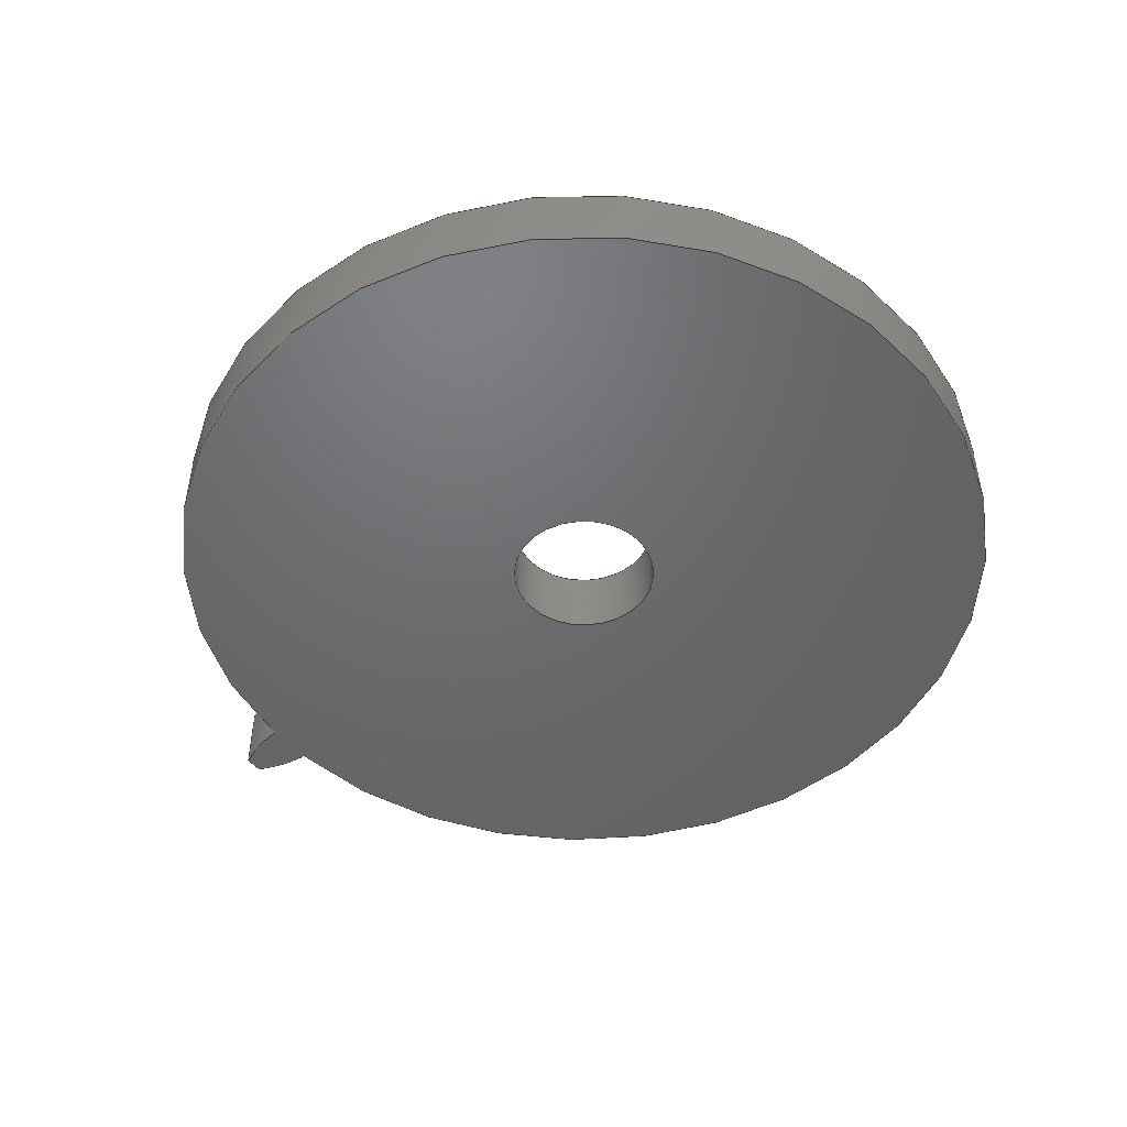
<metadata>
{"format":"step","ext":"step","renderer":"f3d","projection":"perspective","resolution":1024,"background":"white","views":[{"elev":-48.3,"azim":-142.0,"up":"+Z"}]}
</metadata>
<code>
ISO-10303-21;
DATA;
#1=MECHANICAL_DESIGN_GEOMETRIC_PRESENTATION_REPRESENTATION('',(#4),#359);
#2=SHAPE_REPRESENTATION_RELATIONSHIP('SRR','None',#366,#3);
#3=ADVANCED_BREP_SHAPE_REPRESENTATION('',(#5),#358);
#4=STYLED_ITEM('',(#375),#5);
#5=MANIFOLD_SOLID_BREP('Body1',#155);
#6=FACE_BOUND('',#38,.T.);
#7=FACE_BOUND('',#42,.T.);
#8=CIRCLE('',#172,1);
#9=CIRCLE('',#173,1);
#10=CIRCLE('',#175,0.8849);
#11=CIRCLE('',#176,0.155);
#12=CIRCLE('',#178,0.155);
#13=CIRCLE('',#180,0.8849);
#14=CYLINDRICAL_SURFACE('',#171,1);
#15=CYLINDRICAL_SURFACE('',#177,0.155);
#16=CYLINDRICAL_SURFACE('',#179,0.8849);
#17=B_SPLINE_CURVE_WITH_KNOTS('',3,(#265,#266,#267,#268,#269,#270,#271,
#272,#273,#274,#275,#276),.UNSPECIFIED.,.F.,.F.,(4,1,1,1,1,1,1,1,1,4),(0,
0.01199,0.02415,0.03647,0.04895,
0.06158,0.07438,0.08733,0.1004,
0.1137),.UNSPECIFIED.);
#18=B_SPLINE_CURVE_WITH_KNOTS('',3,(#278,#279,#280,#281,#282,#283,#284,
#285,#286,#287,#288,#289),.UNSPECIFIED.,.F.,.F.,(4,1,1,1,1,1,1,1,1,4),(-0.1137,
-0.1004,-0.08733,-0.07438,-0.06158,
-0.04895,-0.03647,-0.02415,-0.01199,
0),.UNSPECIFIED.);
#19=B_SPLINE_CURVE_WITH_KNOTS('',3,(#321,#322,#323,#324,#325,#326,#327,
#328,#329,#330,#331,#332),.UNSPECIFIED.,.F.,.F.,(4,1,1,1,1,1,1,1,1,4),(0,
0.01199,0.02415,0.03647,0.04895,
0.06158,0.07438,0.08733,0.1004,
0.1137),.UNSPECIFIED.);
#20=B_SPLINE_CURVE_WITH_KNOTS('',3,(#333,#334,#335,#336,#337,#338,#339,
#340,#341,#342,#343,#344),.UNSPECIFIED.,.F.,.F.,(4,1,1,1,1,1,1,1,1,4),(0,
0.01199,0.02415,0.03647,0.04895,
0.06158,0.07438,0.08733,0.1004,
0.1137),.UNSPECIFIED.);
#21=B_SPLINE_SURFACE_WITH_KNOTS('',3,1,((#240,#241),(#242,#243),(#244,#245),
(#246,#247),(#248,#249),(#250,#251),(#252,#253),(#254,#255),(#256,#257),
(#258,#259),(#260,#261),(#262,#263)),.UNSPECIFIED.,.F.,.F.,.F.,(4,1,1,1,
1,1,1,1,1,4),(2,2),(-0.1137,-0.1004,-0.08733,
-0.07438,-0.06158,-0.04895,-0.03647,
-0.02415,-0.01199,0),(0,0.15),.UNSPECIFIED.);
#22=B_SPLINE_SURFACE_WITH_KNOTS('',3,1,((#297,#298),(#299,#300),(#301,#302),
(#303,#304),(#305,#306),(#307,#308),(#309,#310),(#311,#312),(#313,#314),
(#315,#316),(#317,#318),(#319,#320)),.UNSPECIFIED.,.F.,.F.,.F.,(4,1,1,1,
1,1,1,1,1,4),(2,2),(0,0.01199,0.02415,0.03647,
0.04895,0.06158,0.07438,0.08733,
0.1004,0.1137),(0,0.15),.UNSPECIFIED.);
#23=FACE_OUTER_BOUND('',#32,.T.);
#24=FACE_OUTER_BOUND('',#33,.T.);
#25=FACE_OUTER_BOUND('',#34,.T.);
#26=FACE_OUTER_BOUND('',#35,.T.);
#27=FACE_OUTER_BOUND('',#36,.T.);
#28=FACE_OUTER_BOUND('',#37,.T.);
#29=FACE_OUTER_BOUND('',#39,.T.);
#30=FACE_OUTER_BOUND('',#40,.T.);
#31=FACE_OUTER_BOUND('',#41,.T.);
#32=EDGE_LOOP('',(#100,#101,#102,#103));
#33=EDGE_LOOP('',(#104,#105,#106,#107));
#34=EDGE_LOOP('',(#108,#109,#110,#111));
#35=EDGE_LOOP('',(#112,#113,#114,#115));
#36=EDGE_LOOP('',(#116,#117,#118,#119));
#37=EDGE_LOOP('',(#120,#121,#122,#123,#124,#125));
#38=EDGE_LOOP('',(#126));
#39=EDGE_LOOP('',(#127,#128,#129,#130));
#40=EDGE_LOOP('',(#131,#132,#133,#134));
#41=EDGE_LOOP('',(#135,#136,#137,#138,#139,#140));
#42=EDGE_LOOP('',(#141));
#43=LINE('',#225,#54);
#44=LINE('',#227,#55);
#45=LINE('',#229,#56);
#46=LINE('',#230,#57);
#47=LINE('',#234,#58);
#48=LINE('',#236,#59);
#49=LINE('',#238,#60);
#50=LINE('',#239,#61);
#51=LINE('',#290,#62);
#52=LINE('',#296,#63);
#53=LINE('',#351,#64);
#54=VECTOR('',#186,1);
#55=VECTOR('',#187,1);
#56=VECTOR('',#188,1);
#57=VECTOR('',#189,1);
#58=VECTOR('',#192,1);
#59=VECTOR('',#193,1);
#60=VECTOR('',#194,1);
#61=VECTOR('',#195,1);
#62=VECTOR('',#196,1);
#63=VECTOR('',#203,1);
#64=VECTOR('',#212,0.155);
#65=VERTEX_POINT('',#223);
#66=VERTEX_POINT('',#224);
#67=VERTEX_POINT('',#226);
#68=VERTEX_POINT('',#228);
#69=VERTEX_POINT('',#232);
#70=VERTEX_POINT('',#233);
#71=VERTEX_POINT('',#235);
#72=VERTEX_POINT('',#237);
#73=VERTEX_POINT('',#264);
#74=VERTEX_POINT('',#277);
#75=VERTEX_POINT('',#292);
#76=VERTEX_POINT('',#294);
#77=VERTEX_POINT('',#347);
#78=VERTEX_POINT('',#350);
#79=EDGE_CURVE('',#65,#66,#43,.T.);
#80=EDGE_CURVE('',#65,#67,#44,.T.);
#81=EDGE_CURVE('',#67,#68,#45,.T.);
#82=EDGE_CURVE('',#66,#68,#46,.T.);
#83=EDGE_CURVE('',#69,#70,#47,.T.);
#84=EDGE_CURVE('',#71,#69,#48,.T.);
#85=EDGE_CURVE('',#72,#71,#49,.T.);
#86=EDGE_CURVE('',#70,#72,#50,.T.);
#87=EDGE_CURVE('',#72,#73,#17,.T.);
#88=EDGE_CURVE('',#74,#71,#18,.T.);
#89=EDGE_CURVE('',#73,#74,#51,.T.);
#90=EDGE_CURVE('',#75,#73,#8,.T.);
#91=EDGE_CURVE('',#76,#74,#9,.T.);
#92=EDGE_CURVE('',#75,#76,#52,.T.);
#93=EDGE_CURVE('',#67,#75,#19,.T.);
#94=EDGE_CURVE('',#68,#76,#20,.T.);
#95=EDGE_CURVE('',#69,#66,#10,.T.);
#96=EDGE_CURVE('',#77,#77,#11,.T.);
#97=EDGE_CURVE('',#77,#78,#53,.T.);
#98=EDGE_CURVE('',#78,#78,#12,.T.);
#99=EDGE_CURVE('',#70,#65,#13,.T.);
#100=ORIENTED_EDGE('',*,*,#79,.F.);
#101=ORIENTED_EDGE('',*,*,#80,.T.);
#102=ORIENTED_EDGE('',*,*,#81,.T.);
#103=ORIENTED_EDGE('',*,*,#82,.F.);
#104=ORIENTED_EDGE('',*,*,#83,.F.);
#105=ORIENTED_EDGE('',*,*,#84,.F.);
#106=ORIENTED_EDGE('',*,*,#85,.F.);
#107=ORIENTED_EDGE('',*,*,#86,.F.);
#108=ORIENTED_EDGE('',*,*,#87,.F.);
#109=ORIENTED_EDGE('',*,*,#85,.T.);
#110=ORIENTED_EDGE('',*,*,#88,.F.);
#111=ORIENTED_EDGE('',*,*,#89,.F.);
#112=ORIENTED_EDGE('',*,*,#90,.T.);
#113=ORIENTED_EDGE('',*,*,#89,.T.);
#114=ORIENTED_EDGE('',*,*,#91,.F.);
#115=ORIENTED_EDGE('',*,*,#92,.F.);
#116=ORIENTED_EDGE('',*,*,#93,.T.);
#117=ORIENTED_EDGE('',*,*,#92,.T.);
#118=ORIENTED_EDGE('',*,*,#94,.F.);
#119=ORIENTED_EDGE('',*,*,#81,.F.);
#120=ORIENTED_EDGE('',*,*,#95,.T.);
#121=ORIENTED_EDGE('',*,*,#82,.T.);
#122=ORIENTED_EDGE('',*,*,#94,.T.);
#123=ORIENTED_EDGE('',*,*,#91,.T.);
#124=ORIENTED_EDGE('',*,*,#88,.T.);
#125=ORIENTED_EDGE('',*,*,#84,.T.);
#126=ORIENTED_EDGE('',*,*,#96,.T.);
#127=ORIENTED_EDGE('',*,*,#96,.F.);
#128=ORIENTED_EDGE('',*,*,#97,.T.);
#129=ORIENTED_EDGE('',*,*,#98,.T.);
#130=ORIENTED_EDGE('',*,*,#97,.F.);
#131=ORIENTED_EDGE('',*,*,#79,.T.);
#132=ORIENTED_EDGE('',*,*,#95,.F.);
#133=ORIENTED_EDGE('',*,*,#83,.T.);
#134=ORIENTED_EDGE('',*,*,#99,.T.);
#135=ORIENTED_EDGE('',*,*,#99,.F.);
#136=ORIENTED_EDGE('',*,*,#86,.T.);
#137=ORIENTED_EDGE('',*,*,#87,.T.);
#138=ORIENTED_EDGE('',*,*,#90,.F.);
#139=ORIENTED_EDGE('',*,*,#93,.F.);
#140=ORIENTED_EDGE('',*,*,#80,.F.);
#141=ORIENTED_EDGE('',*,*,#98,.F.);
#142=PLANE('',#169);
#143=PLANE('',#170);
#144=PLANE('',#174);
#145=PLANE('',#181);
#146=ADVANCED_FACE('',(#23),#142,.T.);
#147=ADVANCED_FACE('',(#24),#143,.T.);
#148=ADVANCED_FACE('',(#25),#21,.T.);
#149=ADVANCED_FACE('',(#26),#14,.T.);
#150=ADVANCED_FACE('',(#27),#22,.T.);
#151=ADVANCED_FACE('',(#28,#6),#144,.T.);
#152=ADVANCED_FACE('',(#29),#15,.F.);
#153=ADVANCED_FACE('',(#30),#16,.T.);
#154=ADVANCED_FACE('',(#31,#7),#145,.F.);
#155=CLOSED_SHELL('',(#146,#147,#148,#149,#150,#151,#152,#153,#154));
#156=DERIVED_UNIT_ELEMENT(#158,1);
#157=DERIVED_UNIT_ELEMENT(#361,3);
#158=(
MASS_UNIT()
NAMED_UNIT(*)
SI_UNIT(.KILO.,.GRAM.)
);
#159=DERIVED_UNIT((#156,#157));
#160=MEASURE_REPRESENTATION_ITEM('density measure',
POSITIVE_RATIO_MEASURE(7850),#159);
#161=PROPERTY_DEFINITION_REPRESENTATION(#166,#163);
#162=PROPERTY_DEFINITION_REPRESENTATION(#167,#164);
#163=REPRESENTATION('material name',(#165),#358);
#164=REPRESENTATION('density',(#160),#358);
#165=DESCRIPTIVE_REPRESENTATION_ITEM('Steel','Steel');
#166=PROPERTY_DEFINITION('material property','material name',#368);
#167=PROPERTY_DEFINITION('material property','density of part',#368);
#168=AXIS2_PLACEMENT_3D('placement',#221,#182,#183);
#169=AXIS2_PLACEMENT_3D('',#222,#184,#185);
#170=AXIS2_PLACEMENT_3D('',#231,#190,#191);
#171=AXIS2_PLACEMENT_3D('',#291,#197,#198);
#172=AXIS2_PLACEMENT_3D('',#293,#199,#200);
#173=AXIS2_PLACEMENT_3D('',#295,#201,#202);
#174=AXIS2_PLACEMENT_3D('',#345,#204,#205);
#175=AXIS2_PLACEMENT_3D('',#346,#206,#207);
#176=AXIS2_PLACEMENT_3D('',#348,#208,#209);
#177=AXIS2_PLACEMENT_3D('',#349,#210,#211);
#178=AXIS2_PLACEMENT_3D('',#352,#213,#214);
#179=AXIS2_PLACEMENT_3D('',#353,#215,#216);
#180=AXIS2_PLACEMENT_3D('',#354,#217,#218);
#181=AXIS2_PLACEMENT_3D('',#355,#219,#220);
#182=DIRECTION('axis',(0,0,1));
#183=DIRECTION('refdir',(1,0,0));
#184=DIRECTION('center_axis',(-0.04983,-0.9988,0));
#185=DIRECTION('ref_axis',(0.9988,-0.04983,0));
#186=DIRECTION('',(0,0,1));
#187=DIRECTION('',(0.9988,-0.04983,0));
#188=DIRECTION('',(0,0,1));
#189=DIRECTION('',(0.9988,-0.04983,0));
#190=DIRECTION('center_axis',(-0.04983,0.9988,0));
#191=DIRECTION('ref_axis',(-0.9988,-0.04983,0));
#192=DIRECTION('',(0,0,-1));
#193=DIRECTION('',(-0.9988,-0.04983,0));
#194=DIRECTION('',(0,0,1));
#195=DIRECTION('',(0.9988,0.04983,0));
#196=DIRECTION('',(0,0,1));
#197=DIRECTION('center_axis',(0,0,1));
#198=DIRECTION('ref_axis',(0.9998,-0.01892,0));
#199=DIRECTION('center_axis',(0,0,1));
#200=DIRECTION('ref_axis',(0.9998,-0.01892,0));
#201=DIRECTION('center_axis',(0,0,1));
#202=DIRECTION('ref_axis',(0.9998,-0.01892,0));
#203=DIRECTION('',(0,0,1));
#204=DIRECTION('center_axis',(0,0,1));
#205=DIRECTION('ref_axis',(1,0,0));
#206=DIRECTION('center_axis',(0,0,1));
#207=DIRECTION('ref_axis',(1,0,0));
#208=DIRECTION('center_axis',(0,0,-1));
#209=DIRECTION('ref_axis',(1,0,0));
#210=DIRECTION('center_axis',(0,0,1));
#211=DIRECTION('ref_axis',(1,0,0));
#212=DIRECTION('',(0,0,-1));
#213=DIRECTION('center_axis',(0,0,-1));
#214=DIRECTION('ref_axis',(1,0,0));
#215=DIRECTION('center_axis',(0,0,1));
#216=DIRECTION('ref_axis',(-1,-1.225e-16,0));
#217=DIRECTION('center_axis',(0,0,1));
#218=DIRECTION('ref_axis',(1,0,0));
#219=DIRECTION('center_axis',(0,0,1));
#220=DIRECTION('ref_axis',(1,0,0));
#221=CARTESIAN_POINT('',(0,0,0));
#222=CARTESIAN_POINT('Origin',(0.8825,-0.04974,0));
#223=CARTESIAN_POINT('',(0.8835,-0.04979,0));
#224=CARTESIAN_POINT('',(0.8835,-0.04979,0.15));
#225=CARTESIAN_POINT('',(0.8835,-0.04979,0));
#226=CARTESIAN_POINT('',(0.8913,-0.05018,0));
#227=CARTESIAN_POINT('',(0.8825,-0.04974,0));
#228=CARTESIAN_POINT('',(0.8913,-0.05018,0.15));
#229=CARTESIAN_POINT('',(0.8913,-0.05018,0));
#230=CARTESIAN_POINT('',(0.8825,-0.04974,0.15));
#231=CARTESIAN_POINT('Origin',(0.8913,0.05018,0));
#232=CARTESIAN_POINT('',(0.8835,0.04979,0.15));
#233=CARTESIAN_POINT('',(0.8835,0.04979,0));
#234=CARTESIAN_POINT('',(0.8835,0.04979,0));
#235=CARTESIAN_POINT('',(0.8913,0.05018,0.15));
#236=CARTESIAN_POINT('',(0.8825,0.04974,0.15));
#237=CARTESIAN_POINT('',(0.8913,0.05018,0));
#238=CARTESIAN_POINT('',(0.8913,0.05018,0));
#239=CARTESIAN_POINT('',(0.8825,0.04974,0));
#240=CARTESIAN_POINT('Ctrl Pts',(0.9998,0.01892,0));
#241=CARTESIAN_POINT('Ctrl Pts',(0.9998,0.01892,0.15));
#242=CARTESIAN_POINT('Ctrl Pts',(0.9958,0.02081,0));
#243=CARTESIAN_POINT('Ctrl Pts',(0.9958,0.02081,0.15));
#244=CARTESIAN_POINT('Ctrl Pts',(0.9879,0.02455,0));
#245=CARTESIAN_POINT('Ctrl Pts',(0.9879,0.02455,0.15));
#246=CARTESIAN_POINT('Ctrl Pts',(0.9758,0.02967,0));
#247=CARTESIAN_POINT('Ctrl Pts',(0.9758,0.02967,0.15));
#248=CARTESIAN_POINT('Ctrl Pts',(0.9637,0.03436,0));
#249=CARTESIAN_POINT('Ctrl Pts',(0.9637,0.03436,0.15));
#250=CARTESIAN_POINT('Ctrl Pts',(0.9516,0.03856,0));
#251=CARTESIAN_POINT('Ctrl Pts',(0.9516,0.03856,0.15));
#252=CARTESIAN_POINT('Ctrl Pts',(0.9395,0.04225,0));
#253=CARTESIAN_POINT('Ctrl Pts',(0.9395,0.04225,0.15));
#254=CARTESIAN_POINT('Ctrl Pts',(0.9274,0.0454,0));
#255=CARTESIAN_POINT('Ctrl Pts',(0.9274,0.0454,0.15));
#256=CARTESIAN_POINT('Ctrl Pts',(0.9154,0.04788,0));
#257=CARTESIAN_POINT('Ctrl Pts',(0.9154,0.04788,0.15));
#258=CARTESIAN_POINT('Ctrl Pts',(0.9033,0.04979,0));
#259=CARTESIAN_POINT('Ctrl Pts',(0.9033,0.04979,0.15));
#260=CARTESIAN_POINT('Ctrl Pts',(0.8953,0.05005,0));
#261=CARTESIAN_POINT('Ctrl Pts',(0.8953,0.05005,0.15));
#262=CARTESIAN_POINT('Ctrl Pts',(0.8913,0.05018,0));
#263=CARTESIAN_POINT('Ctrl Pts',(0.8913,0.05018,0.15));
#264=CARTESIAN_POINT('',(0.9998,0.01892,0));
#265=CARTESIAN_POINT('Ctrl Pts',(0.8913,0.05018,0));
#266=CARTESIAN_POINT('Ctrl Pts',(0.8953,0.05005,0));
#267=CARTESIAN_POINT('Ctrl Pts',(0.9033,0.04979,0));
#268=CARTESIAN_POINT('Ctrl Pts',(0.9154,0.04788,0));
#269=CARTESIAN_POINT('Ctrl Pts',(0.9274,0.0454,0));
#270=CARTESIAN_POINT('Ctrl Pts',(0.9395,0.04225,0));
#271=CARTESIAN_POINT('Ctrl Pts',(0.9516,0.03856,0));
#272=CARTESIAN_POINT('Ctrl Pts',(0.9637,0.03436,0));
#273=CARTESIAN_POINT('Ctrl Pts',(0.9758,0.02967,0));
#274=CARTESIAN_POINT('Ctrl Pts',(0.9879,0.02455,0));
#275=CARTESIAN_POINT('Ctrl Pts',(0.9958,0.02081,0));
#276=CARTESIAN_POINT('Ctrl Pts',(0.9998,0.01892,0));
#277=CARTESIAN_POINT('',(0.9998,0.01892,0.15));
#278=CARTESIAN_POINT('Ctrl Pts',(0.9998,0.01892,0.15));
#279=CARTESIAN_POINT('Ctrl Pts',(0.9958,0.02081,0.15));
#280=CARTESIAN_POINT('Ctrl Pts',(0.9879,0.02455,0.15));
#281=CARTESIAN_POINT('Ctrl Pts',(0.9758,0.02967,0.15));
#282=CARTESIAN_POINT('Ctrl Pts',(0.9637,0.03436,0.15));
#283=CARTESIAN_POINT('Ctrl Pts',(0.9516,0.03856,0.15));
#284=CARTESIAN_POINT('Ctrl Pts',(0.9395,0.04225,0.15));
#285=CARTESIAN_POINT('Ctrl Pts',(0.9274,0.0454,0.15));
#286=CARTESIAN_POINT('Ctrl Pts',(0.9154,0.04788,0.15));
#287=CARTESIAN_POINT('Ctrl Pts',(0.9033,0.04979,0.15));
#288=CARTESIAN_POINT('Ctrl Pts',(0.8953,0.05005,0.15));
#289=CARTESIAN_POINT('Ctrl Pts',(0.8913,0.05018,0.15));
#290=CARTESIAN_POINT('',(0.9998,0.01892,0));
#291=CARTESIAN_POINT('Origin',(-5.449e-13,0,0));
#292=CARTESIAN_POINT('',(0.9998,-0.01892,0));
#293=CARTESIAN_POINT('Origin',(-5.449e-13,0,0));
#294=CARTESIAN_POINT('',(0.9998,-0.01892,0.15));
#295=CARTESIAN_POINT('Origin',(-5.449e-13,0,0.15));
#296=CARTESIAN_POINT('',(0.9998,-0.01892,0));
#297=CARTESIAN_POINT('Ctrl Pts',(0.8913,-0.05018,
0));
#298=CARTESIAN_POINT('Ctrl Pts',(0.8913,-0.05018,
0.15));
#299=CARTESIAN_POINT('Ctrl Pts',(0.8953,-0.05005,
0));
#300=CARTESIAN_POINT('Ctrl Pts',(0.8953,-0.05005,
0.15));
#301=CARTESIAN_POINT('Ctrl Pts',(0.9033,-0.04979,
0));
#302=CARTESIAN_POINT('Ctrl Pts',(0.9033,-0.04979,
0.15));
#303=CARTESIAN_POINT('Ctrl Pts',(0.9154,-0.04788,
0));
#304=CARTESIAN_POINT('Ctrl Pts',(0.9154,-0.04788,
0.15));
#305=CARTESIAN_POINT('Ctrl Pts',(0.9274,-0.0454,0));
#306=CARTESIAN_POINT('Ctrl Pts',(0.9274,-0.0454,0.15));
#307=CARTESIAN_POINT('Ctrl Pts',(0.9395,-0.04225,0));
#308=CARTESIAN_POINT('Ctrl Pts',(0.9395,-0.04225,0.15));
#309=CARTESIAN_POINT('Ctrl Pts',(0.9516,-0.03856,0));
#310=CARTESIAN_POINT('Ctrl Pts',(0.9516,-0.03856,0.15));
#311=CARTESIAN_POINT('Ctrl Pts',(0.9637,-0.03436,
0));
#312=CARTESIAN_POINT('Ctrl Pts',(0.9637,-0.03436,
0.15));
#313=CARTESIAN_POINT('Ctrl Pts',(0.9758,-0.02967,
0));
#314=CARTESIAN_POINT('Ctrl Pts',(0.9758,-0.02967,
0.15));
#315=CARTESIAN_POINT('Ctrl Pts',(0.9879,-0.02455,
0));
#316=CARTESIAN_POINT('Ctrl Pts',(0.9879,-0.02455,
0.15));
#317=CARTESIAN_POINT('Ctrl Pts',(0.9958,-0.02081,
0));
#318=CARTESIAN_POINT('Ctrl Pts',(0.9958,-0.02081,
0.15));
#319=CARTESIAN_POINT('Ctrl Pts',(0.9998,-0.01892,
0));
#320=CARTESIAN_POINT('Ctrl Pts',(0.9998,-0.01892,
0.15));
#321=CARTESIAN_POINT('Ctrl Pts',(0.8913,-0.05018,
0));
#322=CARTESIAN_POINT('Ctrl Pts',(0.8953,-0.05005,
0));
#323=CARTESIAN_POINT('Ctrl Pts',(0.9033,-0.04979,
0));
#324=CARTESIAN_POINT('Ctrl Pts',(0.9154,-0.04788,
0));
#325=CARTESIAN_POINT('Ctrl Pts',(0.9274,-0.0454,0));
#326=CARTESIAN_POINT('Ctrl Pts',(0.9395,-0.04225,0));
#327=CARTESIAN_POINT('Ctrl Pts',(0.9516,-0.03856,0));
#328=CARTESIAN_POINT('Ctrl Pts',(0.9637,-0.03436,
0));
#329=CARTESIAN_POINT('Ctrl Pts',(0.9758,-0.02967,
0));
#330=CARTESIAN_POINT('Ctrl Pts',(0.9879,-0.02455,
0));
#331=CARTESIAN_POINT('Ctrl Pts',(0.9958,-0.02081,
0));
#332=CARTESIAN_POINT('Ctrl Pts',(0.9998,-0.01892,
0));
#333=CARTESIAN_POINT('Ctrl Pts',(0.8913,-0.05018,
0.15));
#334=CARTESIAN_POINT('Ctrl Pts',(0.8953,-0.05005,
0.15));
#335=CARTESIAN_POINT('Ctrl Pts',(0.9033,-0.04979,
0.15));
#336=CARTESIAN_POINT('Ctrl Pts',(0.9154,-0.04788,
0.15));
#337=CARTESIAN_POINT('Ctrl Pts',(0.9274,-0.0454,0.15));
#338=CARTESIAN_POINT('Ctrl Pts',(0.9395,-0.04225,0.15));
#339=CARTESIAN_POINT('Ctrl Pts',(0.9516,-0.03856,0.15));
#340=CARTESIAN_POINT('Ctrl Pts',(0.9637,-0.03436,
0.15));
#341=CARTESIAN_POINT('Ctrl Pts',(0.9758,-0.02967,
0.15));
#342=CARTESIAN_POINT('Ctrl Pts',(0.9879,-0.02455,
0.15));
#343=CARTESIAN_POINT('Ctrl Pts',(0.9958,-0.02081,
0.15));
#344=CARTESIAN_POINT('Ctrl Pts',(0.9998,-0.01892,
0.15));
#345=CARTESIAN_POINT('Origin',(0,0,0.15));
#346=CARTESIAN_POINT('Origin',(0,0,0.15));
#347=CARTESIAN_POINT('',(-0.155,-1.898e-17,0.15));
#348=CARTESIAN_POINT('Origin',(0,0,0.15));
#349=CARTESIAN_POINT('Origin',(0,0,0));
#350=CARTESIAN_POINT('',(-0.155,-1.898e-17,0));
#351=CARTESIAN_POINT('',(-0.155,-1.898e-17,0));
#352=CARTESIAN_POINT('Origin',(0,0,0));
#353=CARTESIAN_POINT('Origin',(0,0,0));
#354=CARTESIAN_POINT('Origin',(0,0,0));
#355=CARTESIAN_POINT('Origin',(0,0,0));
#356=UNCERTAINTY_MEASURE_WITH_UNIT(LENGTH_MEASURE(0.001),#360,
'DISTANCE_ACCURACY_VALUE',
'Maximum model space distance between geometric entities at asserted c
onnectivities');
#357=UNCERTAINTY_MEASURE_WITH_UNIT(LENGTH_MEASURE(0.001),#360,
'DISTANCE_ACCURACY_VALUE',
'Maximum model space distance between geometric entities at asserted c
onnectivities');
#358=(
GEOMETRIC_REPRESENTATION_CONTEXT(3)
GLOBAL_UNCERTAINTY_ASSIGNED_CONTEXT((#356))
GLOBAL_UNIT_ASSIGNED_CONTEXT((#360,#362,#363))
REPRESENTATION_CONTEXT('','3D')
);
#359=(
GEOMETRIC_REPRESENTATION_CONTEXT(3)
GLOBAL_UNCERTAINTY_ASSIGNED_CONTEXT((#357))
GLOBAL_UNIT_ASSIGNED_CONTEXT((#360,#362,#363))
REPRESENTATION_CONTEXT('','3D')
);
#360=(
LENGTH_UNIT()
NAMED_UNIT(*)
SI_UNIT(.CENTI.,.METRE.)
);
#361=(
LENGTH_UNIT()
NAMED_UNIT(*)
SI_UNIT($,.METRE.)
);
#362=(
NAMED_UNIT(*)
PLANE_ANGLE_UNIT()
SI_UNIT($,.RADIAN.)
);
#363=(
NAMED_UNIT(*)
SI_UNIT($,.STERADIAN.)
SOLID_ANGLE_UNIT()
);
#364=SHAPE_DEFINITION_REPRESENTATION(#365,#366);
#365=PRODUCT_DEFINITION_SHAPE('',$,#368);
#366=SHAPE_REPRESENTATION('',(#168),#358);
#367=PRODUCT_DEFINITION_CONTEXT('part definition',#372,'design');
#368=PRODUCT_DEFINITION('Spur Gear (38 teeth)','Spur Gear (38 teeth)',#369,
#367);
#369=PRODUCT_DEFINITION_FORMATION('',$,#374);
#370=PRODUCT_RELATED_PRODUCT_CATEGORY('Spur Gear (38 teeth)',
'Spur Gear (38 teeth)',(#374));
#371=APPLICATION_PROTOCOL_DEFINITION('international standard',
'automotive_design',2009,#372);
#372=APPLICATION_CONTEXT(
'Core Data for Automotive Mechanical Design Process');
#373=PRODUCT_CONTEXT('part definition',#372,'mechanical');
#374=PRODUCT('Spur Gear (38 teeth)','Spur Gear (38 teeth)',
'Spur Gear; Module: 0.5; Num Teeth: 38; Pressure Angle: 20; Backlash
: 0 mm',(#373));
#375=PRESENTATION_STYLE_ASSIGNMENT((#376));
#376=SURFACE_STYLE_USAGE(.BOTH.,#377);
#377=SURFACE_SIDE_STYLE('',(#378));
#378=SURFACE_STYLE_FILL_AREA(#379);
#379=FILL_AREA_STYLE('Steel - Satin',(#380));
#380=FILL_AREA_STYLE_COLOUR('Steel - Satin',#381);
#381=COLOUR_RGB('Steel - Satin',0.6275,0.6275,0.6275);
ENDSEC;
END-ISO-10303-21;

</code>
